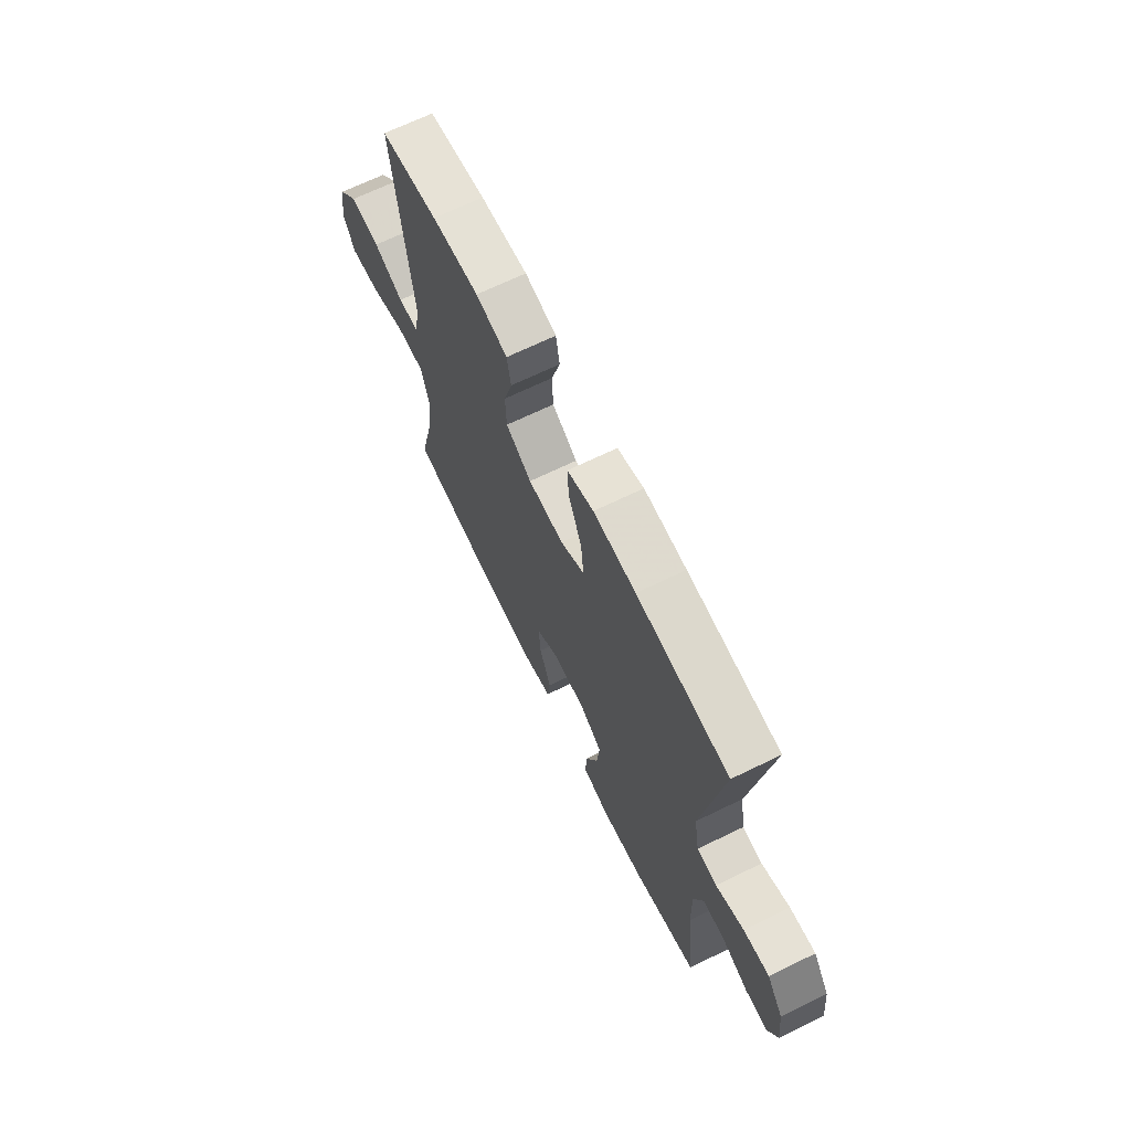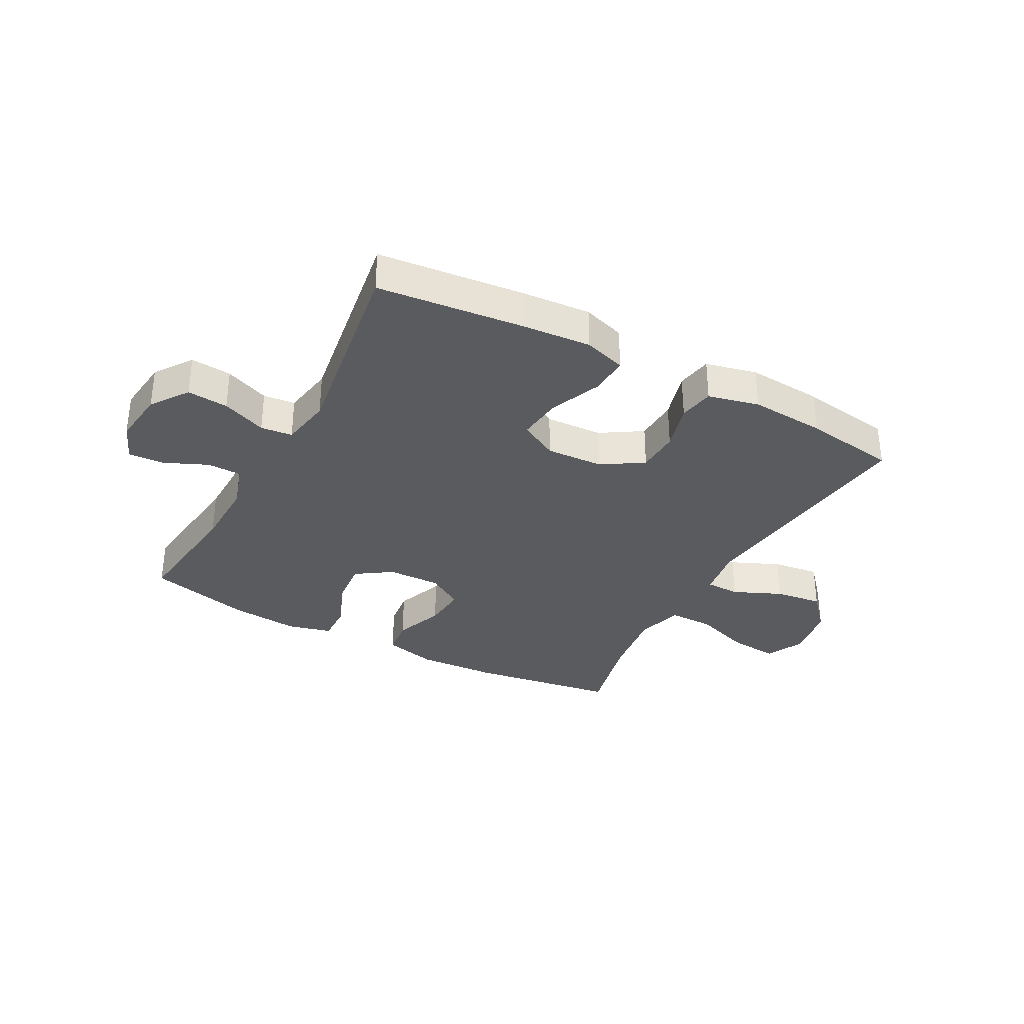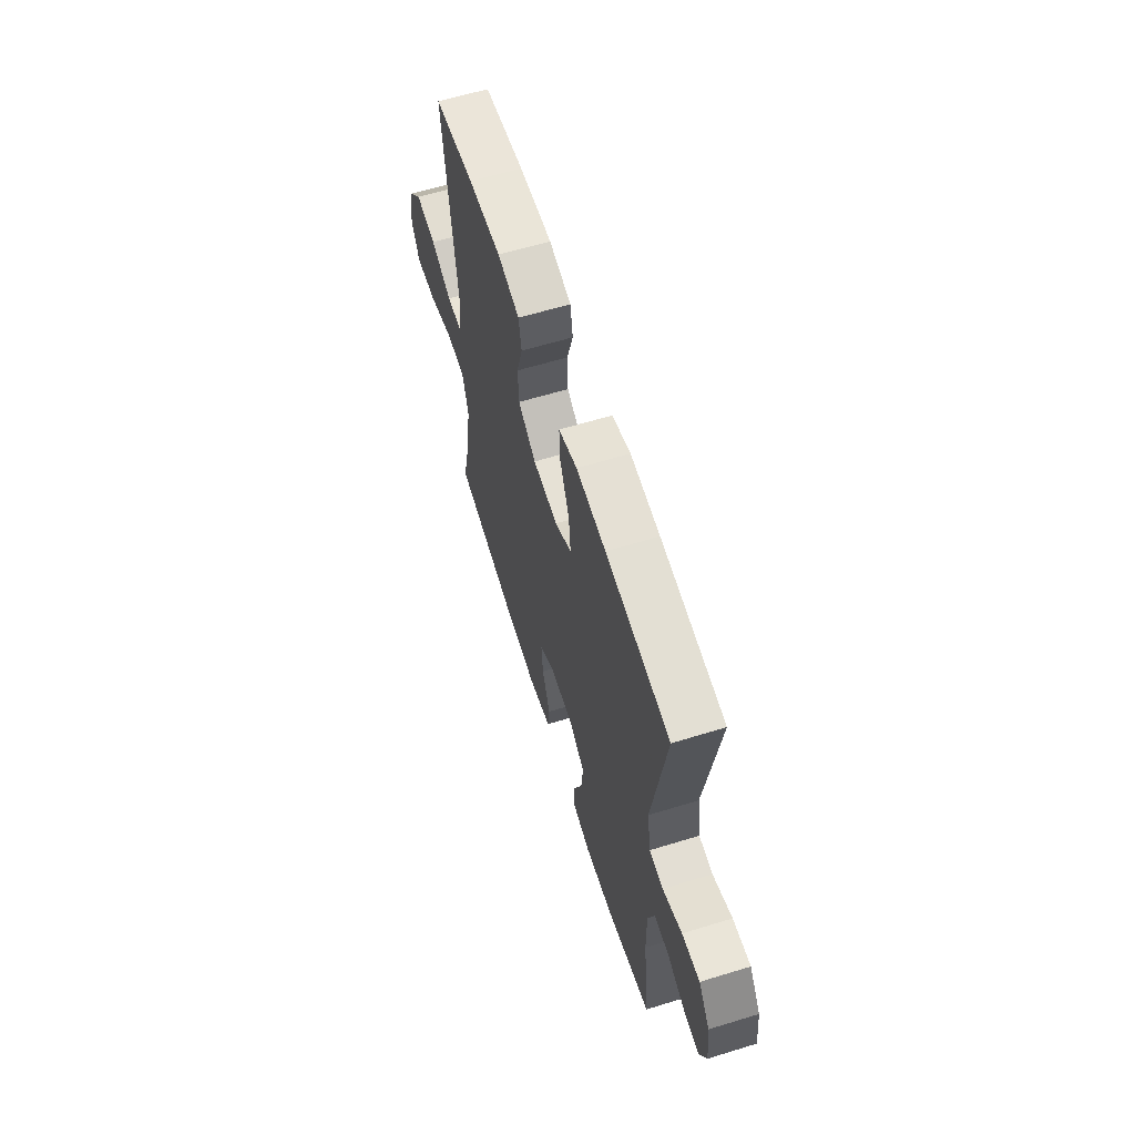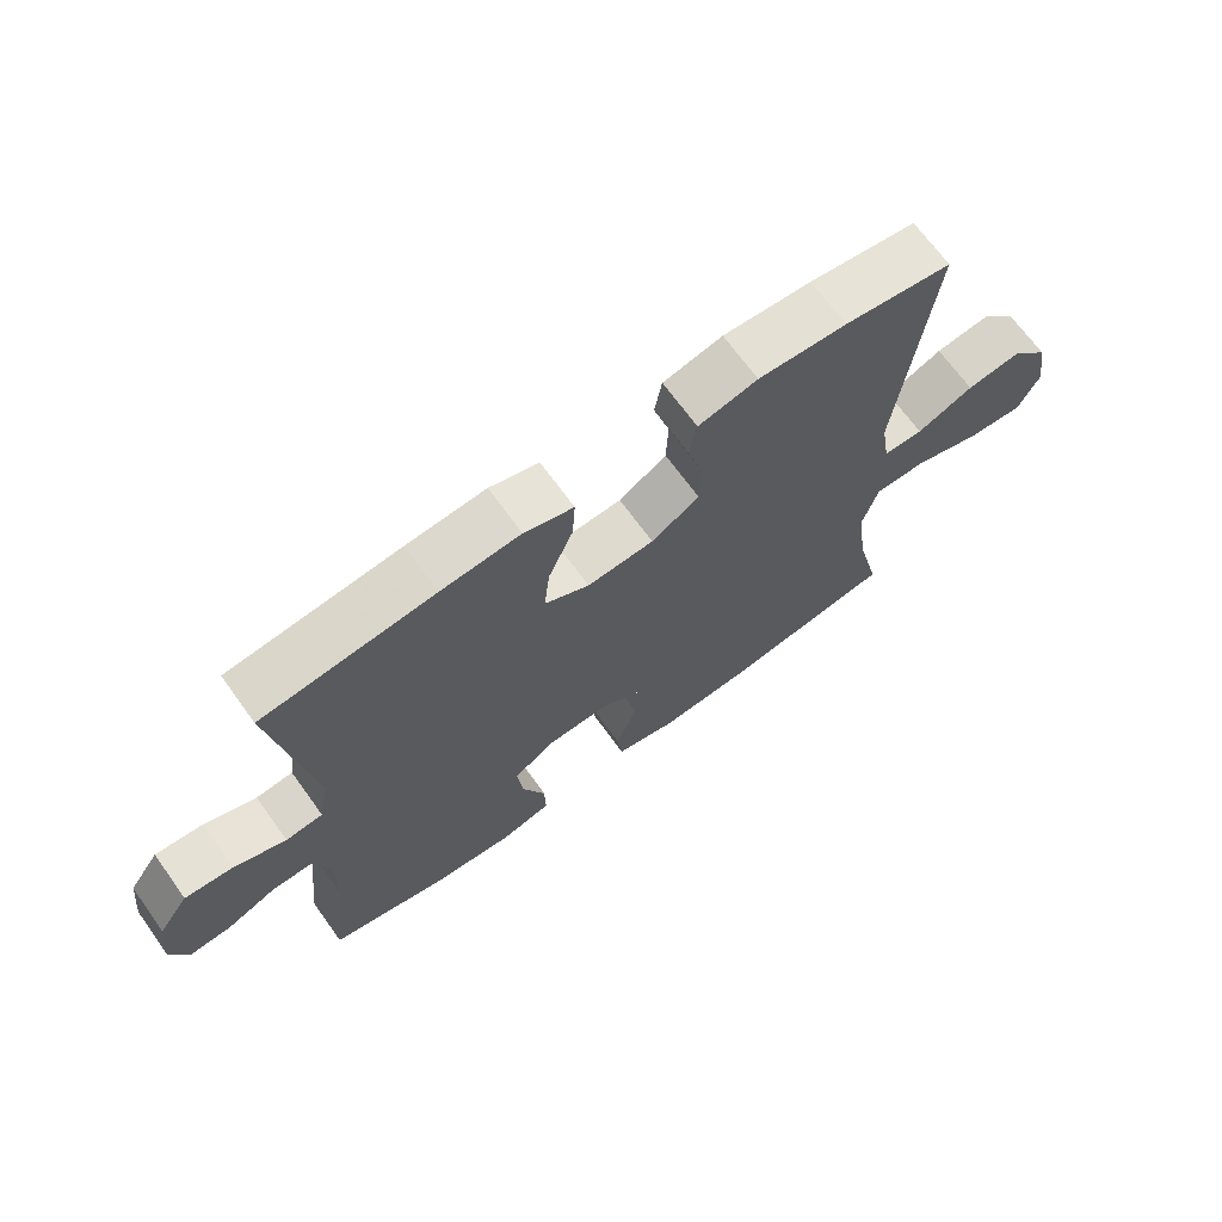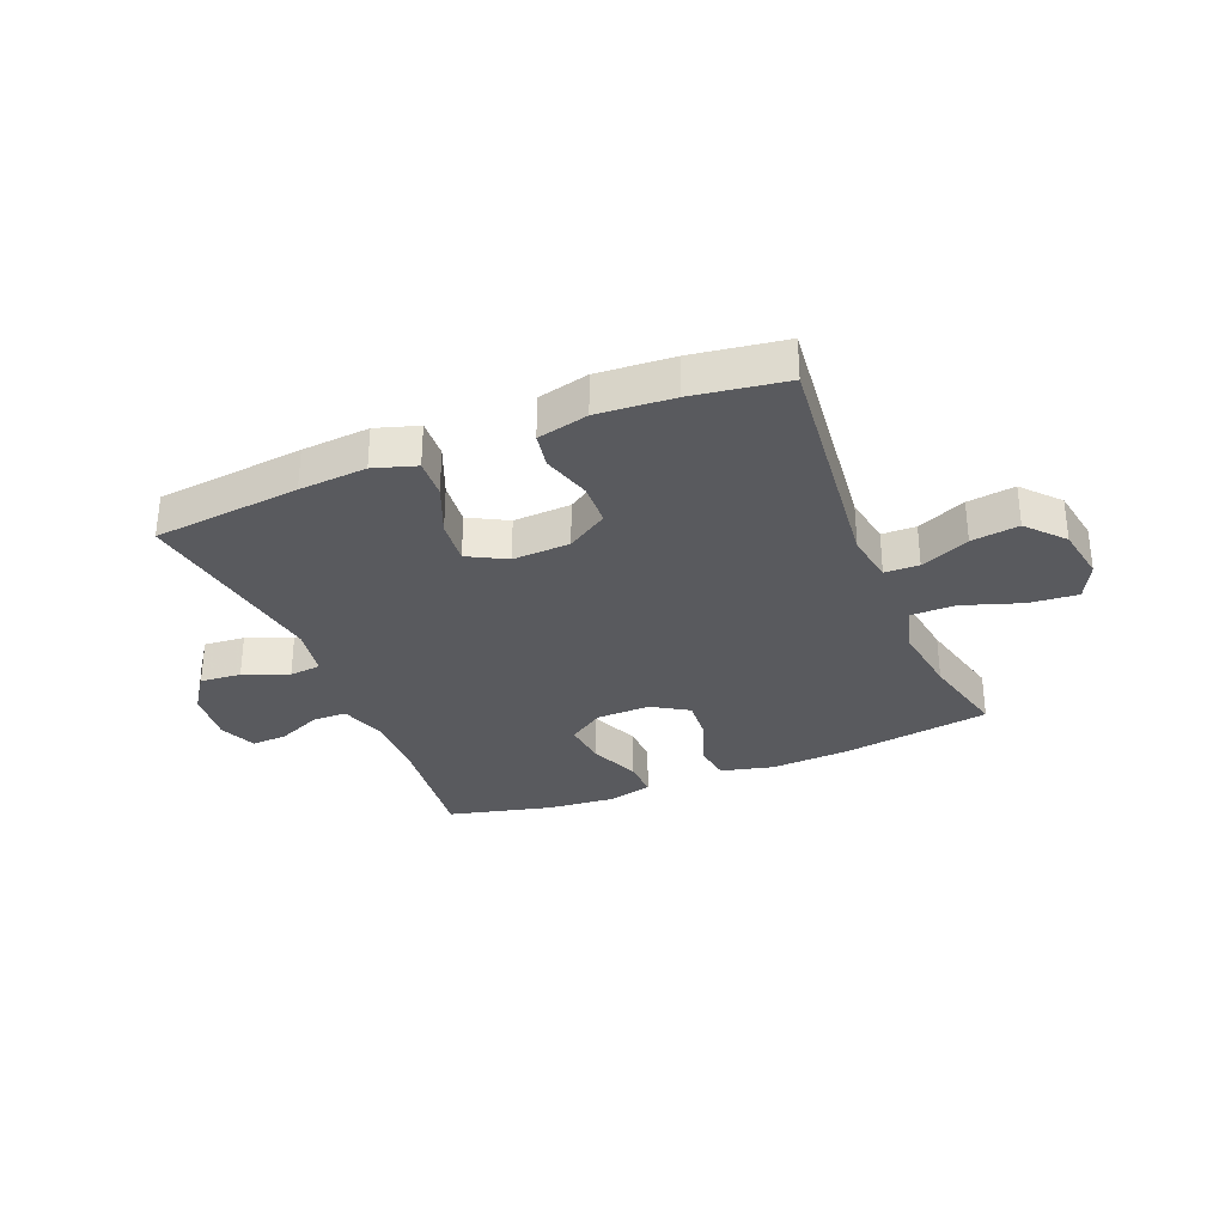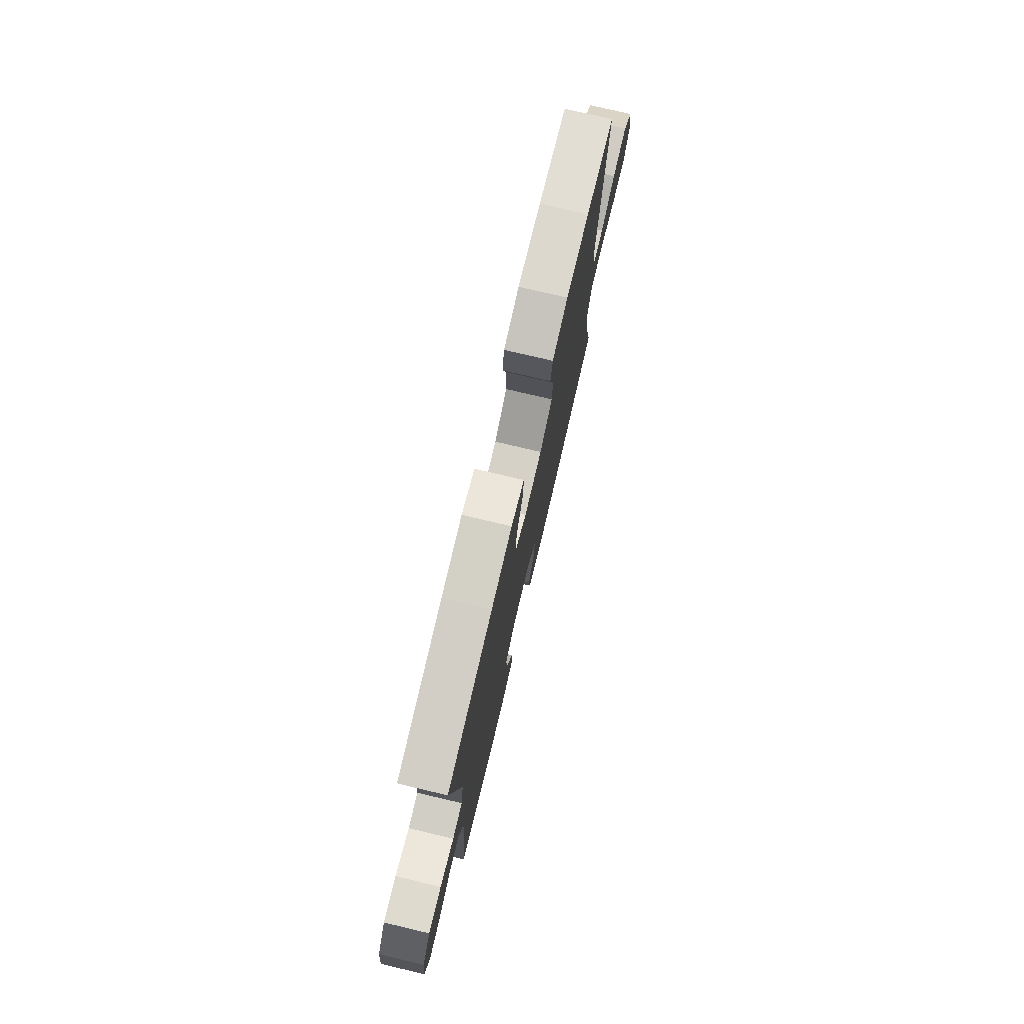
<metadata>
{"format":"obj","ext":"obj","renderer":"f3d","projection":"perspective","resolution":1024,"background":"white","views":[{"elev":67.8,"azim":-116.0,"up":"+Z"},{"elev":-33.5,"azim":-28.4,"up":"+Y"},{"elev":61.8,"azim":-107.3,"up":"+Z"},{"elev":68.8,"azim":-35.8,"up":"+Z"},{"elev":-31.4,"azim":22.3,"up":"+Y"},{"elev":76.2,"azim":-76.7,"up":"+Z"}]}
</metadata>
<code>
v 0.5 0.07 0.5
v 0.452 0.07 0.082
v 0.466 0.07 -0.005
v 0.525 0.07 -0.006
v 0.609 0.07 0.031
v 0.691 0.07 0.042
v 0.747 0.07 -0.021
v 0.763 0.07 -0.116
v 0.731 0.07 -0.181
v 0.647 0.07 -0.174
v 0.546 0.07 -0.14
v 0.469 0.07 -0.14
v 0.446 0.07 -0.221
v 0.463 0.07 -0.346
v 0.5 0.07 -0.5
v 0.246 0.07 -0.539
v 0.107 0.07 -0.547
v 0.016 0.07 -0.525
v 0.008 0.07 -0.46
v 0.04 0.07 -0.374
v 0.046 0.07 -0.299
v -0.016 0.07 -0.26
v -0.109 0.07 -0.262
v -0.171 0.07 -0.304
v -0.163 0.07 -0.382
v -0.128 0.07 -0.469
v -0.126 0.07 -0.535
v -0.202 0.07 -0.555
v -0.322 0.07 -0.544
v -0.5 0.07 -0.5
v -0.475 0.07 -0.284
v -0.473 0.07 -0.165
v -0.498 0.07 -0.088
v -0.557 0.07 -0.087
v -0.632 0.07 -0.12
v -0.694 0.07 -0.124
v -0.721 0.07 -0.059
v -0.71 0.07 0.036
v -0.665 0.07 0.1
v -0.594 0.07 0.094
v -0.517 0.07 0.063
v -0.462 0.07 0.069
v -0.447 0.07 0.157
v -0.5 0.07 0.5
v -0.246 0.07 0.527
v -0.129 0.07 0.536
v -0.056 0.07 0.513
v -0.06 0.07 0.445
v -0.097 0.07 0.356
v -0.105 0.07 0.279
v -0.039 0.07 0.243
v 0.06 0.07 0.248
v 0.131 0.07 0.293
v 0.134 0.07 0.368
v 0.11 0.07 0.451
v 0.121 0.07 0.512
v 0.209 0.07 0.533
v 0.34 0.07 0.524
v 0.5 0 0.5
v 0.452 0 0.082
v 0.466 0 -0.005
v 0.525 0 -0.006
v 0.609 0 0.031
v 0.691 0 0.042
v 0.747 0 -0.021
v 0.763 0 -0.116
v 0.731 0 -0.181
v 0.647 0 -0.174
v 0.546 0 -0.14
v 0.469 0 -0.14
v 0.446 0 -0.221
v 0.463 0 -0.346
v 0.5 0 -0.5
v 0.246 0 -0.539
v 0.107 0 -0.547
v 0.016 0 -0.525
v 0.008 0 -0.46
v 0.04 0 -0.374
v 0.046 0 -0.299
v -0.016 0 -0.26
v -0.109 0 -0.262
v -0.171 0 -0.304
v -0.163 0 -0.382
v -0.128 0 -0.469
v -0.126 0 -0.535
v -0.202 0 -0.555
v -0.322 0 -0.544
v -0.5 0 -0.5
v -0.475 0 -0.284
v -0.473 0 -0.165
v -0.498 0 -0.088
v -0.557 0 -0.087
v -0.632 0 -0.12
v -0.694 0 -0.124
v -0.721 0 -0.059
v -0.71 0 0.036
v -0.665 0 0.1
v -0.594 0 0.094
v -0.517 0 0.063
v -0.462 0 0.069
v -0.447 0 0.157
v -0.5 0 0.5
v -0.246 0 0.527
v -0.129 0 0.536
v -0.056 0 0.513
v -0.06 0 0.445
v -0.097 0 0.356
v -0.105 0 0.279
v -0.039 0 0.243
v 0.06 0 0.248
v 0.131 0 0.293
v 0.134 0 0.368
v 0.11 0 0.451
v 0.121 0 0.512
v 0.209 0 0.533
v 0.34 0 0.524
f 57 58 1 2
f 54 55 56 57
f 53 54 57 2
f 52 53 2 3
f 51 52 3
f 46 47 48 49
f 46 49 50
f 43 44 45 46
f 42 43 46 50
f 38 39 40 41
f 38 41 42
f 37 38 42
f 34 35 36 37
f 33 34 37 42
f 32 33 42 50
f 28 29 30 31
f 25 26 27 28
f 24 25 28 31
f 23 24 31 32
f 17 18 19 20
f 17 20 21
f 14 15 16 17
f 13 14 17 21
f 12 13 21 22
f 8 9 10 11
f 8 11 12
f 7 8 12
f 4 5 6 7
f 3 4 7 12
f 51 3 12 22
f 32 50 51
f 22 23 32 51
f 60 59 116 115
f 115 114 113 112
f 60 115 112 111
f 61 60 111 110
f 61 110 109
f 107 106 105 104
f 108 107 104
f 104 103 102 101
f 108 104 101 100
f 99 98 97 96
f 100 99 96
f 100 96 95
f 95 94 93 92
f 100 95 92 91
f 108 100 91 90
f 89 88 87 86
f 86 85 84 83
f 89 86 83 82
f 90 89 82 81
f 78 77 76 75
f 79 78 75
f 75 74 73 72
f 79 75 72 71
f 80 79 71 70
f 69 68 67 66
f 70 69 66
f 70 66 65
f 65 64 63 62
f 70 65 62 61
f 80 70 61 109
f 109 108 90
f 109 90 81 80
f 1 59 60 2
f 2 60 61 3
f 3 61 62 4
f 4 62 63 5
f 5 63 64 6
f 6 64 65 7
f 7 65 66 8
f 8 66 67 9
f 9 67 68 10
f 10 68 69 11
f 11 69 70 12
f 12 70 71 13
f 13 71 72 14
f 14 72 73 15
f 15 73 74 16
f 16 74 75 17
f 17 75 76 18
f 18 76 77 19
f 19 77 78 20
f 20 78 79 21
f 21 79 80 22
f 22 80 81 23
f 23 81 82 24
f 24 82 83 25
f 25 83 84 26
f 26 84 85 27
f 27 85 86 28
f 28 86 87 29
f 29 87 88 30
f 30 88 89 31
f 31 89 90 32
f 32 90 91 33
f 33 91 92 34
f 34 92 93 35
f 35 93 94 36
f 36 94 95 37
f 37 95 96 38
f 38 96 97 39
f 39 97 98 40
f 40 98 99 41
f 41 99 100 42
f 42 100 101 43
f 43 101 102 44
f 44 102 103 45
f 45 103 104 46
f 46 104 105 47
f 47 105 106 48
f 48 106 107 49
f 49 107 108 50
f 50 108 109 51
f 51 109 110 52
f 52 110 111 53
f 53 111 112 54
f 54 112 113 55
f 55 113 114 56
f 56 114 115 57
f 57 115 116 58
f 58 116 59 1

</code>
